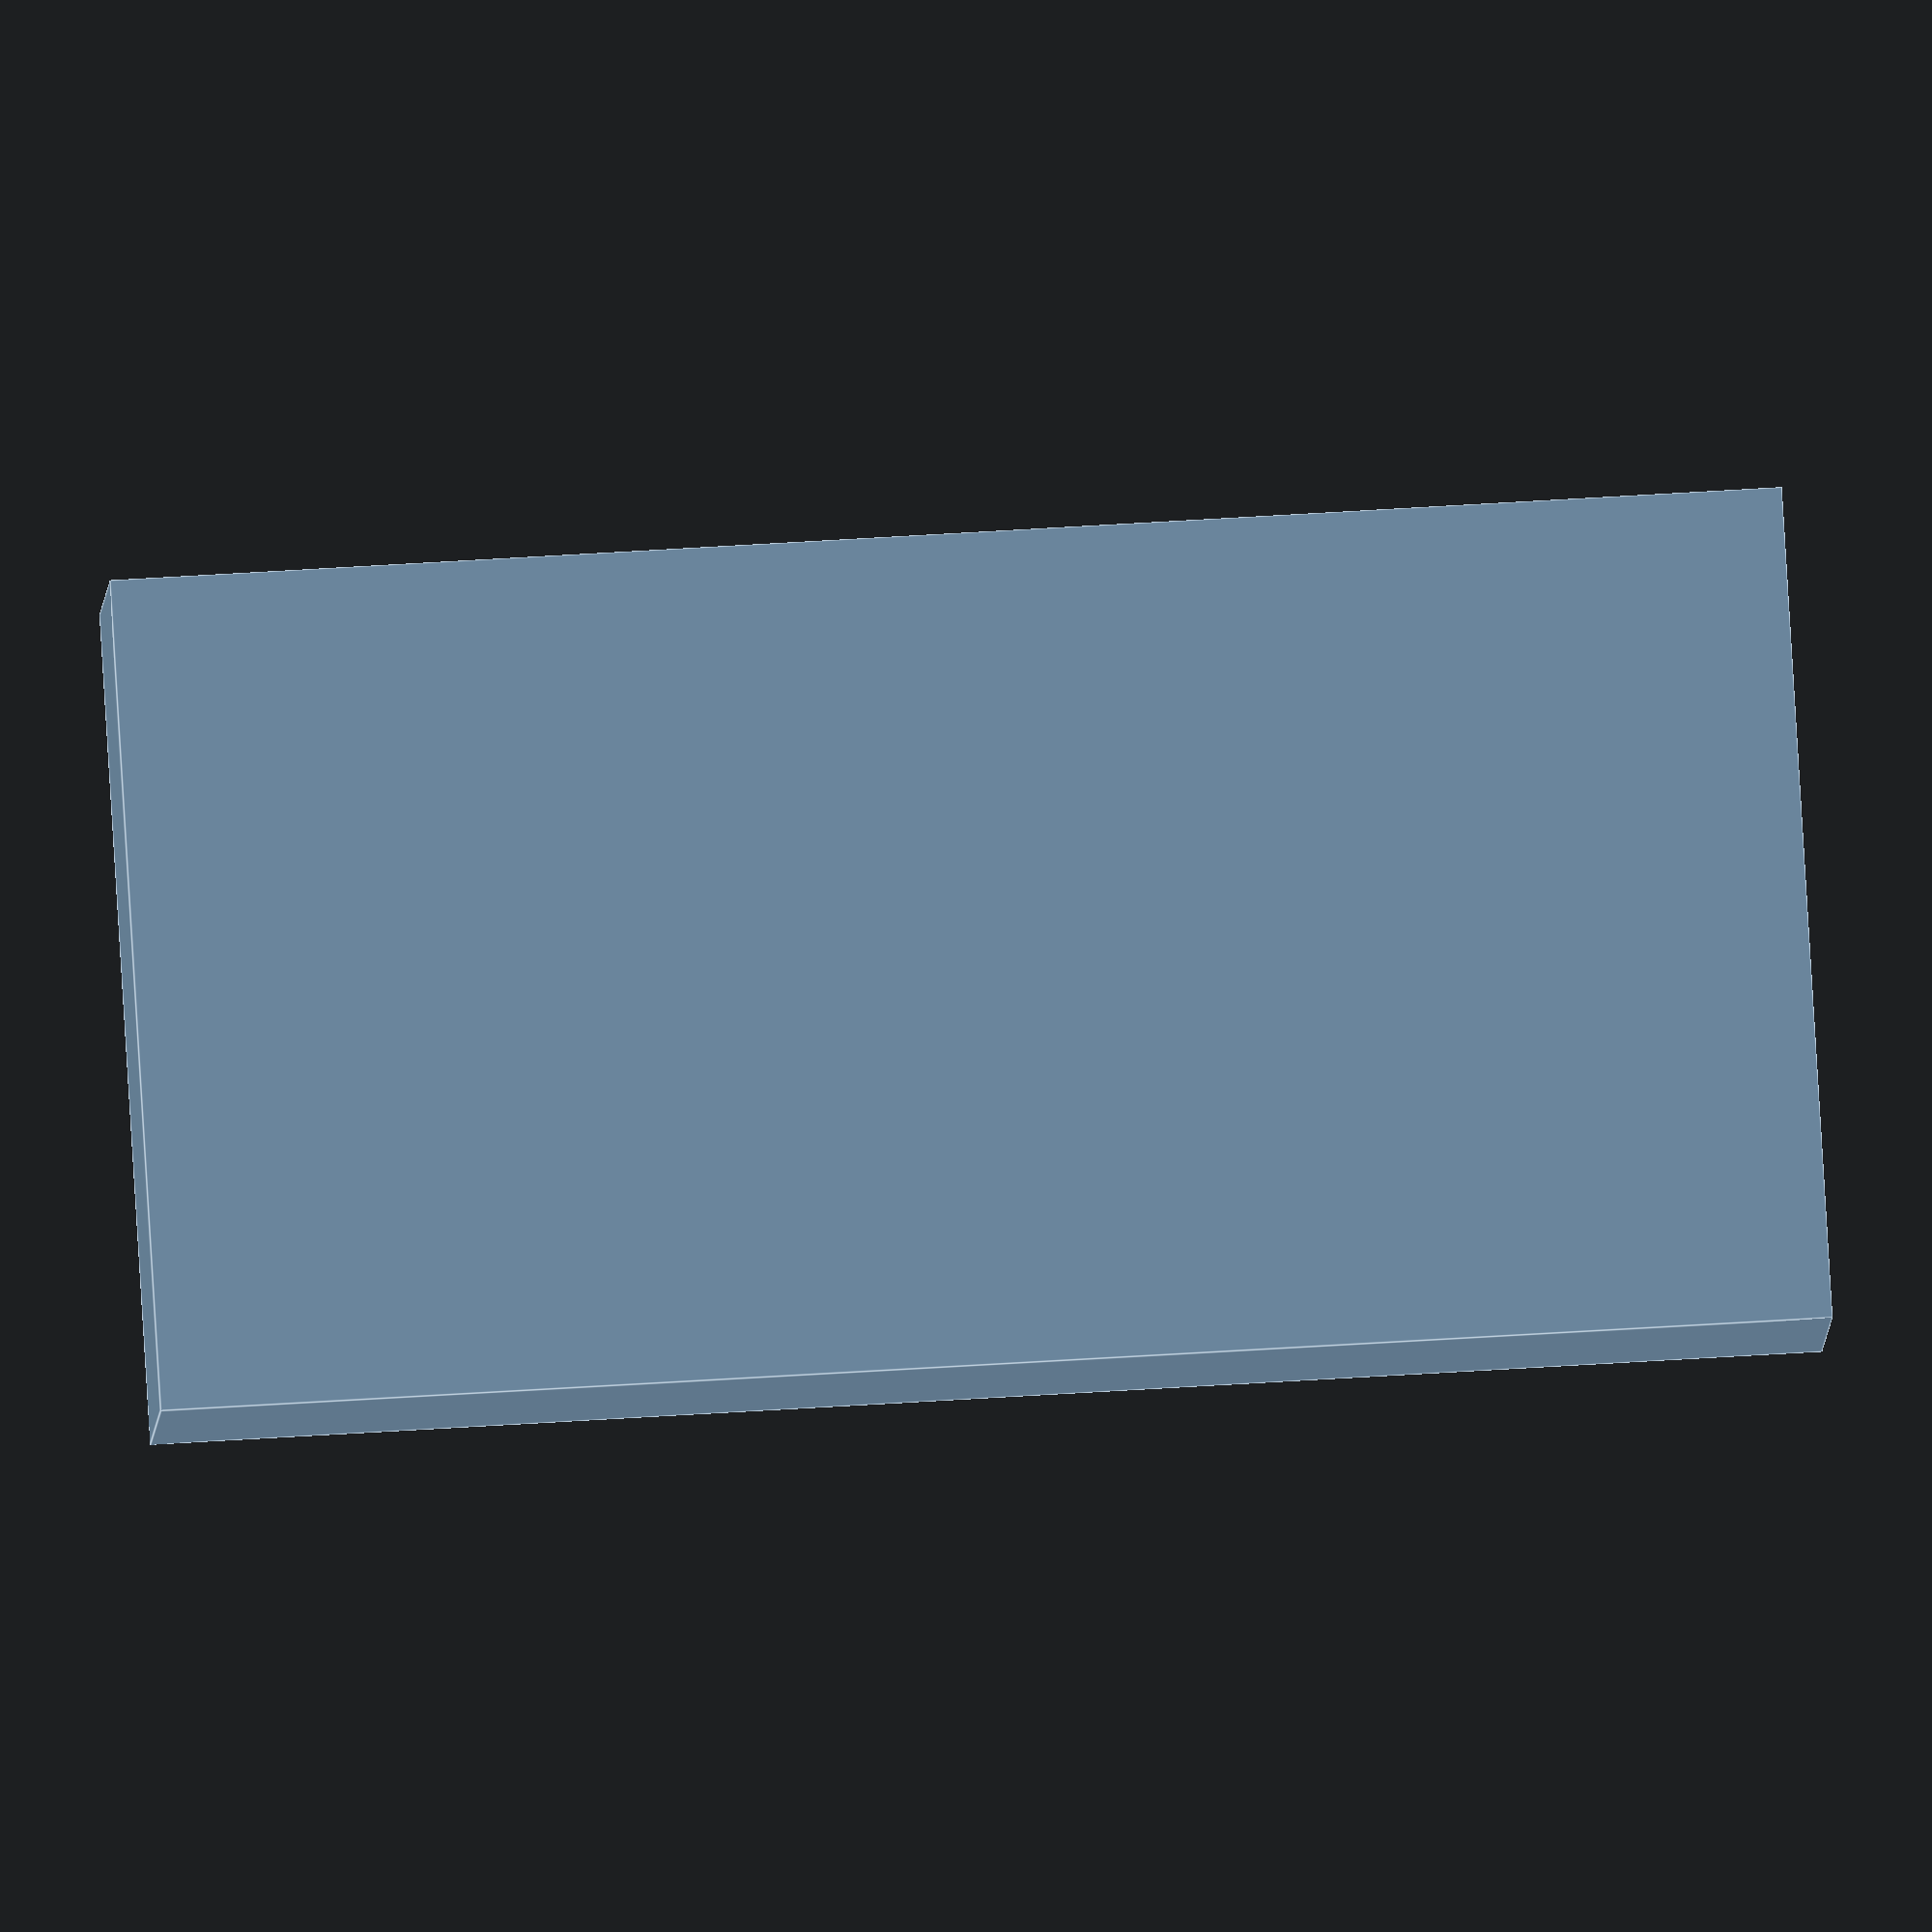
<openscad>
num_rows = 10;
num_cols = 6;

building_width = num_cols * 5;
building_height = num_rows * 6;

difference() {
  cube(size=[building_width, 10, building_height]);

  for (z=[1:1:num_rows]) {
    for (x=[0:1:10]) {
      x_pos = x * 5 + 1;
      z_pos = z * 5;
      translate([x_pos, -1, z_pos]) {
        cube(size=[3, 3, 4]);
      } // x loop
    } // z loop
  } // difference
}
</openscad>
<views>
elev=129.0 azim=148.0 roll=274.1 proj=o view=edges
</views>
